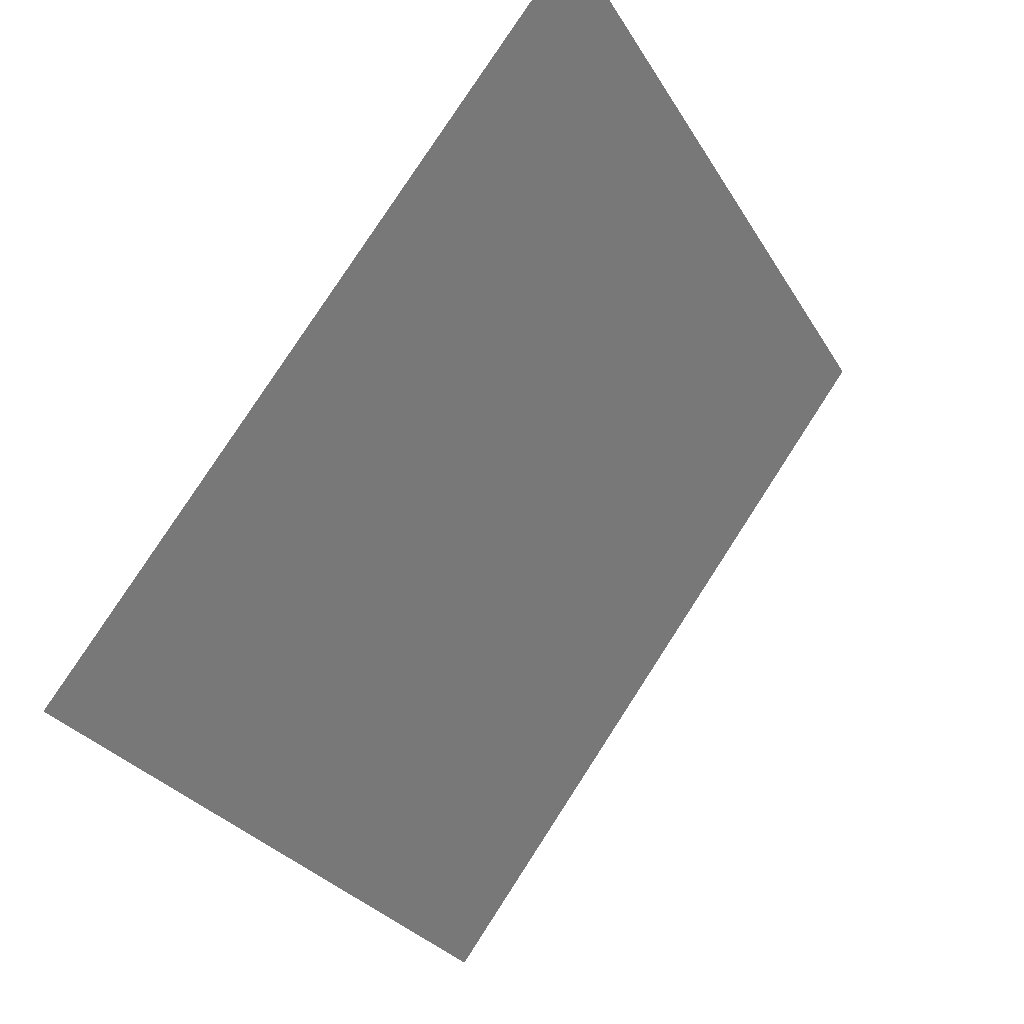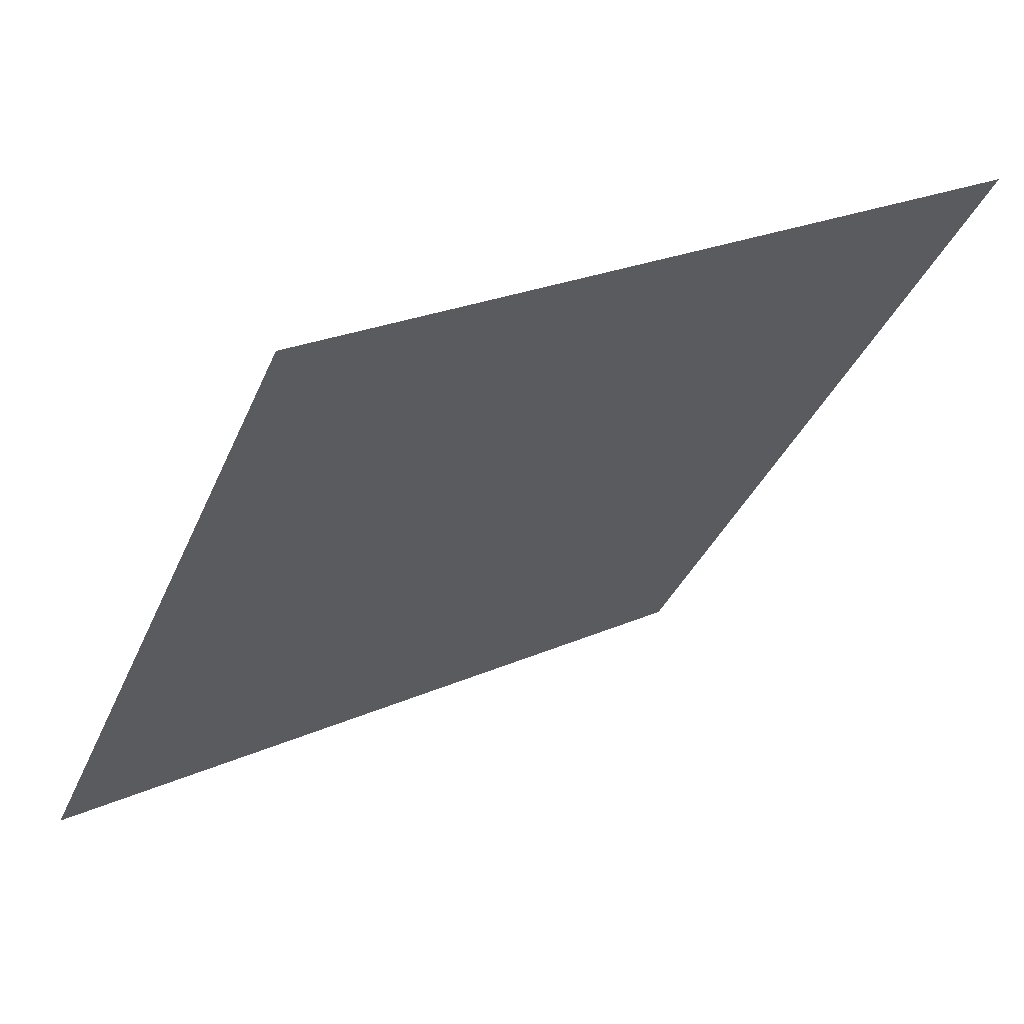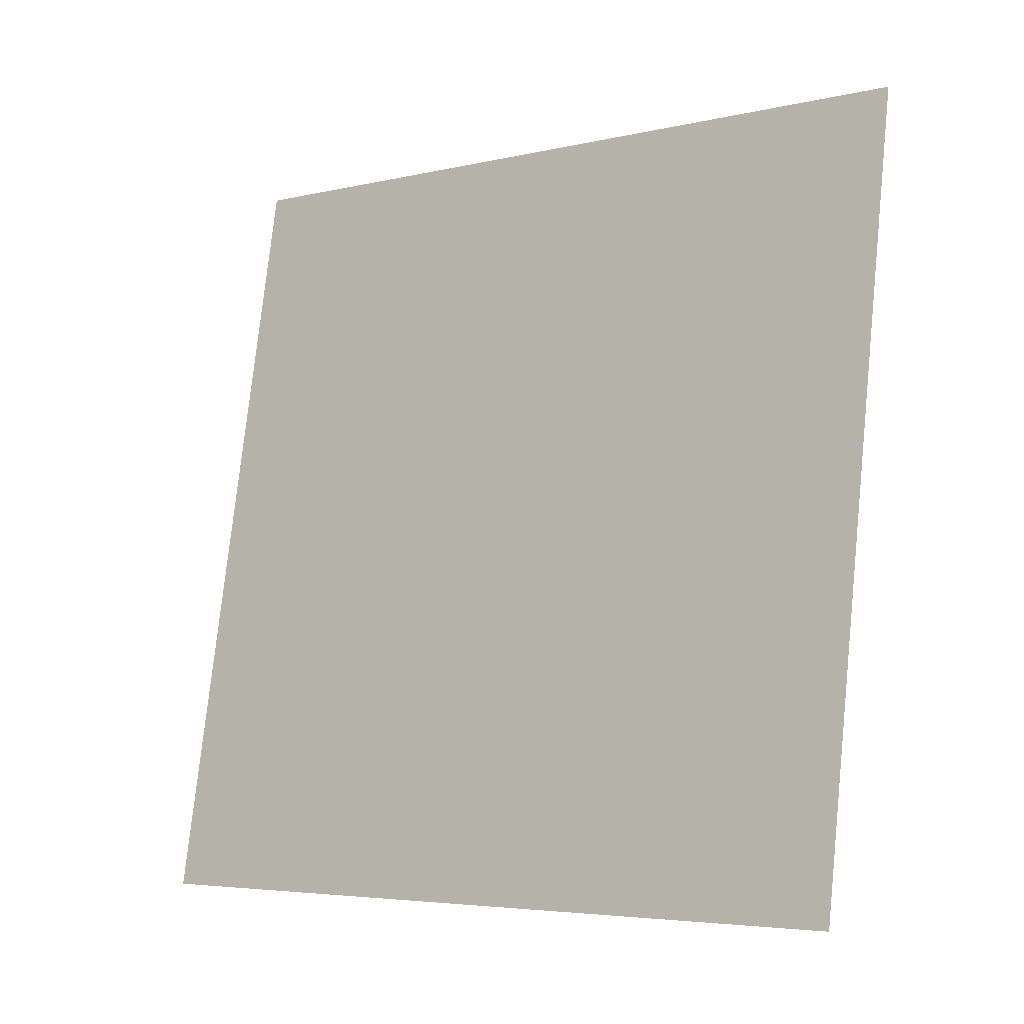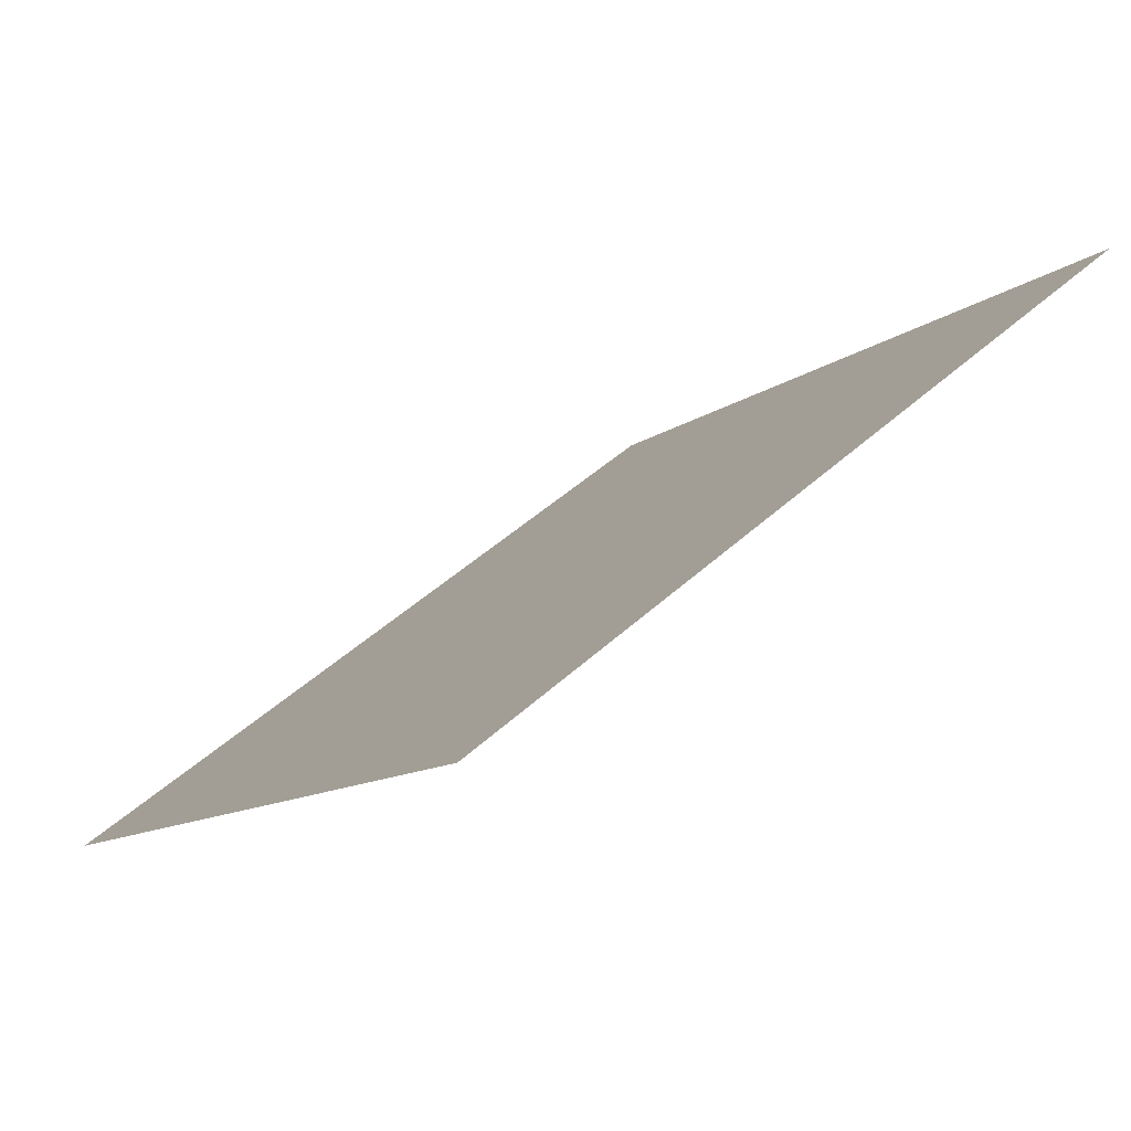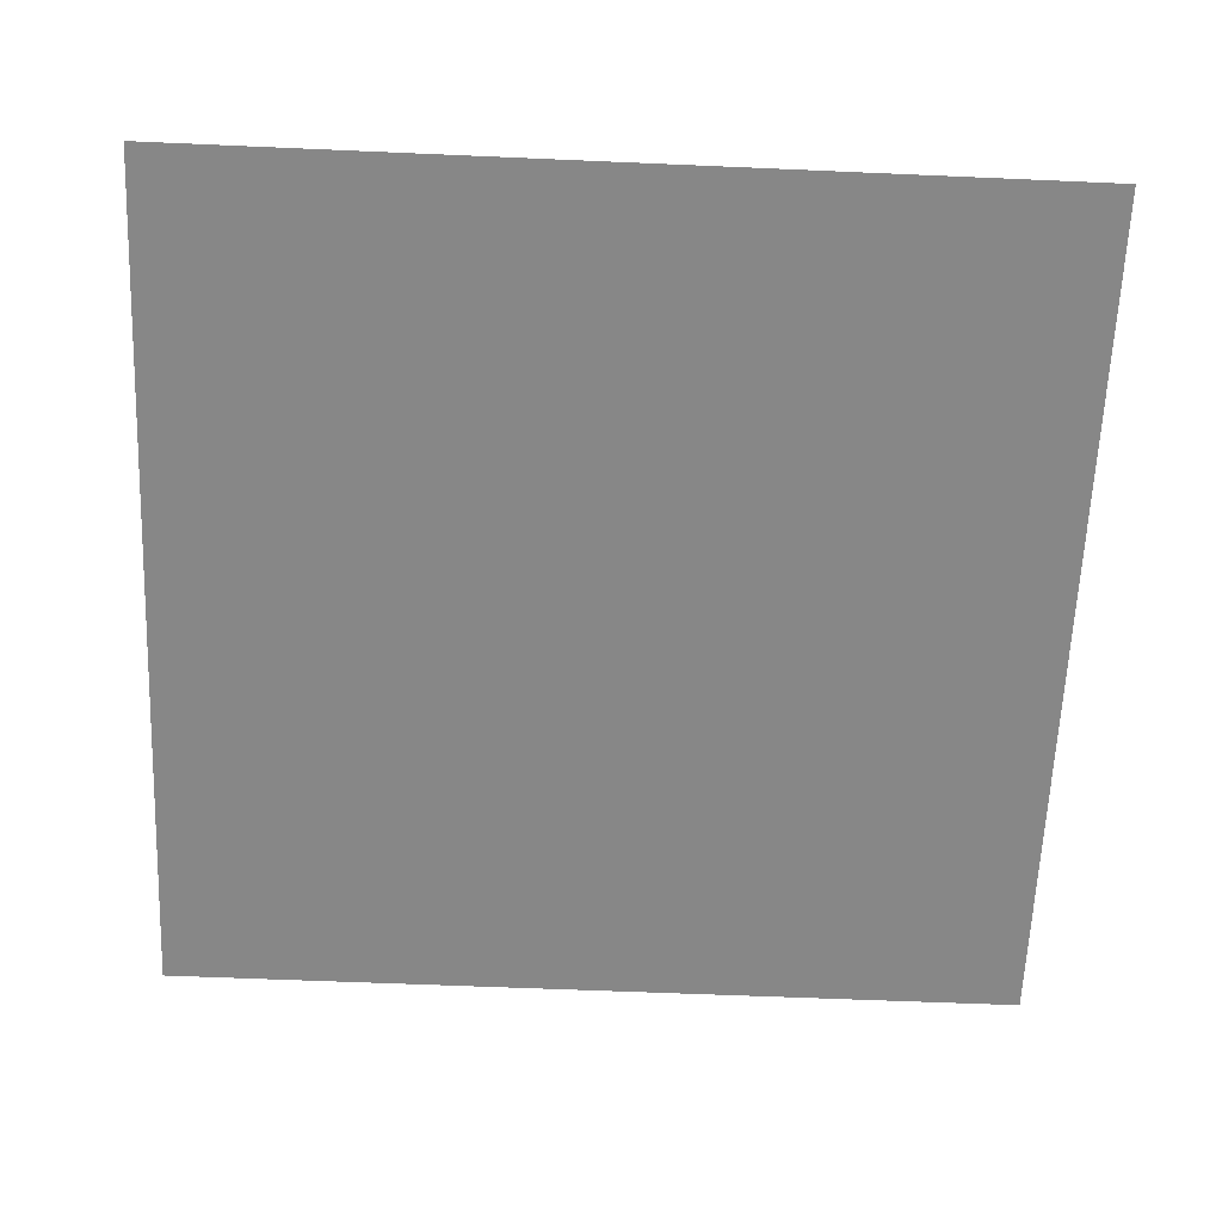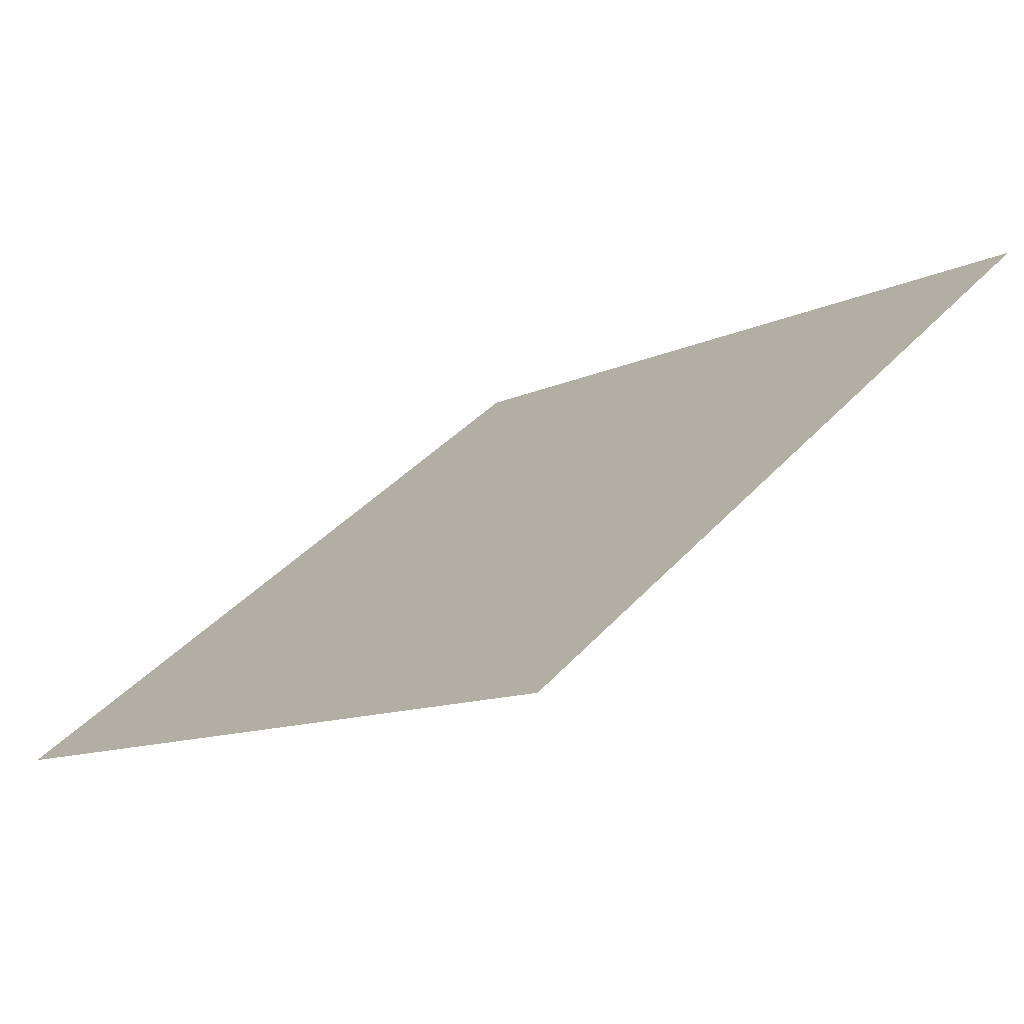
<metadata>
{"format":"obj","ext":"obj","renderer":"f3d","projection":"perspective","resolution":1024,"background":"white","views":[{"elev":-27.9,"azim":113.0,"up":"+Z"},{"elev":23.1,"azim":141.9,"up":"+Z"},{"elev":78.3,"azim":-83.5,"up":"+Y"},{"elev":-9.9,"azim":-119.4,"up":"+Y"},{"elev":-25.5,"azim":-1.7,"up":"+Y"},{"elev":40.4,"azim":-52.7,"up":"+Y"}]}
</metadata>
<code>
v -0.1361 0.6241 0.2876
v -0.1426 0.6242 0.2877
v -0.1425 0.6282 0.2929
v -0.1359 0.628 0.2929
f 4 3 2 1

</code>
